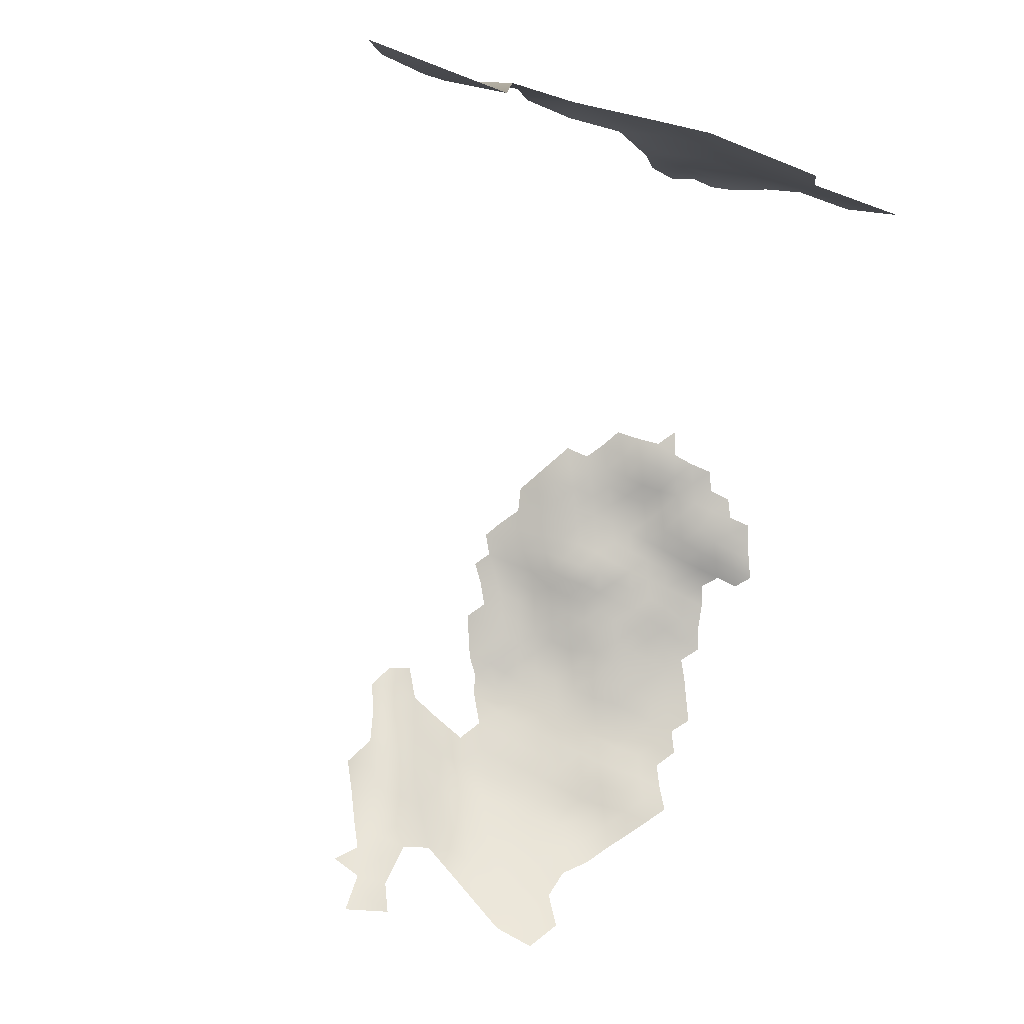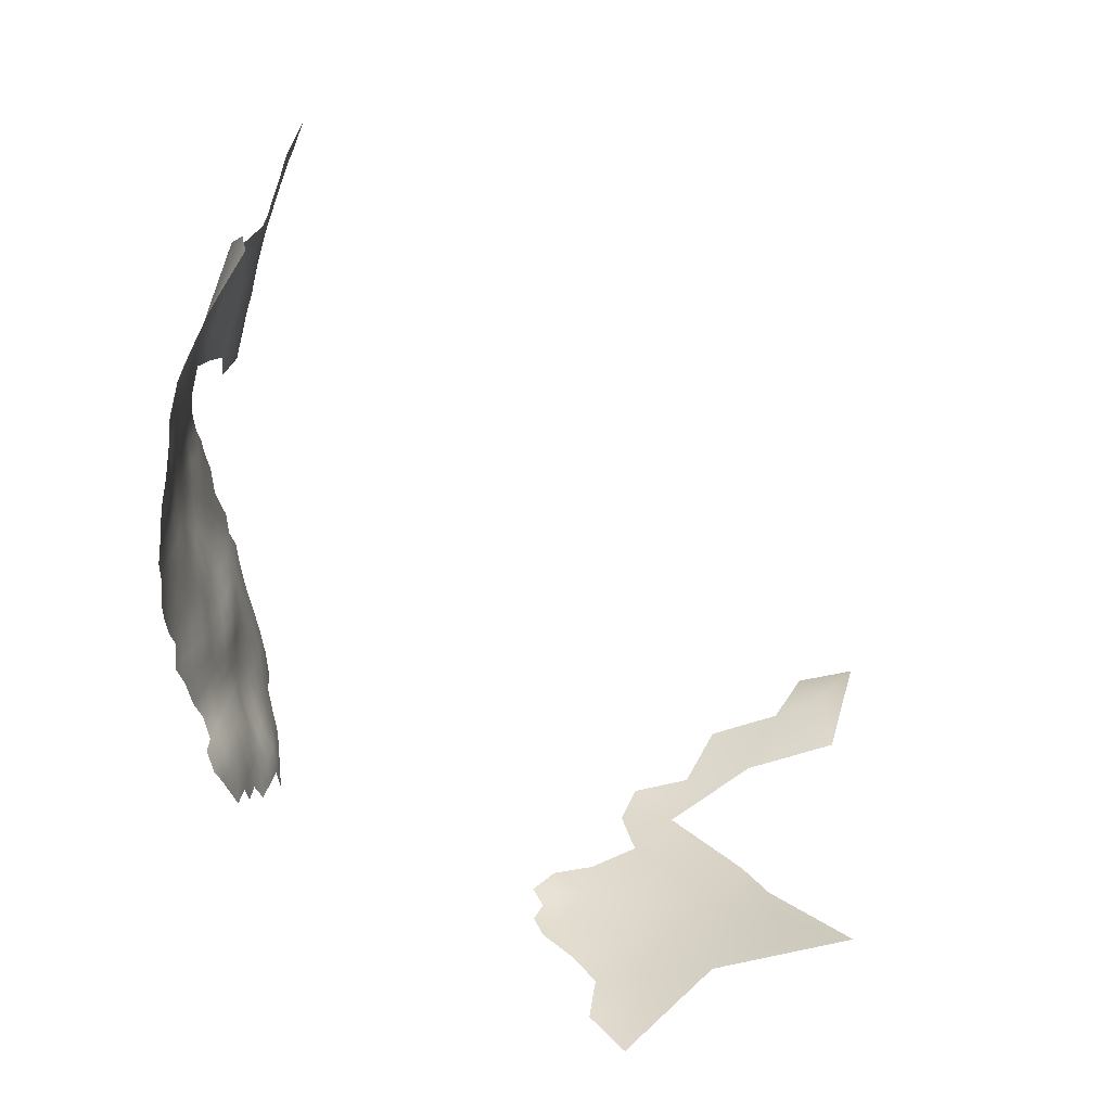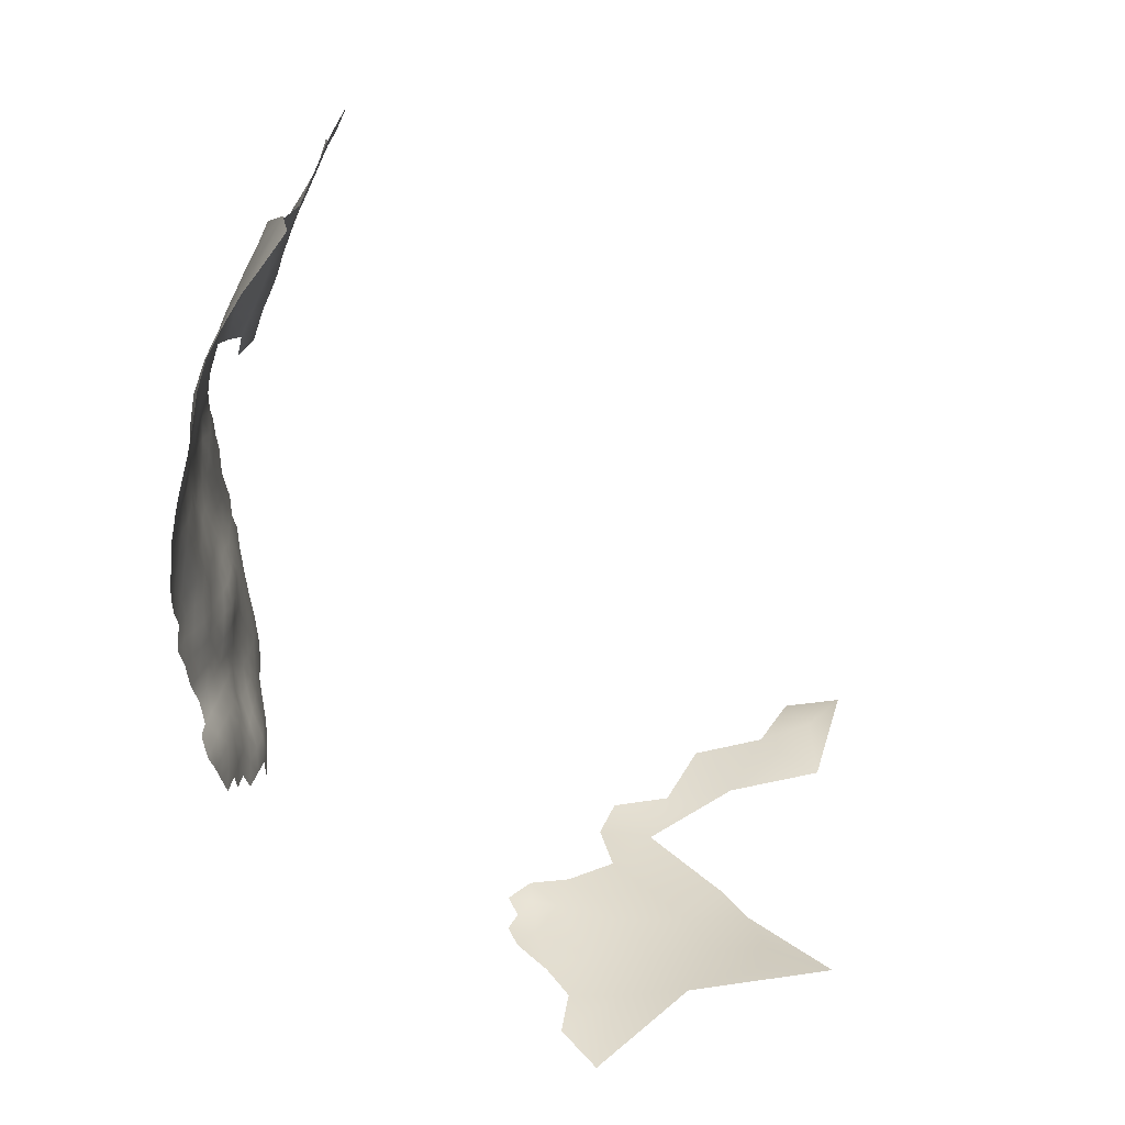
<metadata>
{"format":"obj","ext":"obj","renderer":"f3d","projection":"perspective","resolution":1024,"background":"white","views":[{"elev":75.6,"azim":-65.2,"up":"+Z"},{"elev":-62.1,"azim":-94.2,"up":"+Y"},{"elev":-62.1,"azim":-98.9,"up":"+Y"}]}
</metadata>
<code>
v 391.9 -234.2 -169.7
v 395.8 -235.6 -170.4
v 374.4 -239.3 -166.7
v 378.7 -236.4 -168.2
v 388.3 -236.3 -169
v 390 -239.6 -169.5
v 393.1 -237.5 -170
v 393.2 -241.4 -171.7
v 397.4 -238.5 -172.1
v 391.9 -246 -173.1
v 383.2 -238.3 -168
v 379.4 -240.4 -167.2
v 380.1 -244.3 -167.3
v 380.5 -247.6 -168.5
v 376.8 -246.3 -166.8
v 377.1 -250.1 -168.3
v 373.1 -248.6 -166.2
v 373.4 -244.4 -165.8
v 376.8 -242.7 -166.6
v 383.1 -242.1 -167.7
v 384.3 -245.6 -169.4
v 369.7 -246.6 -164.8
v 369.7 -250.9 -165.3
v 366.2 -248.4 -163.9
v 366.4 -244.3 -163.9
v 362.3 -246.5 -162.7
v 363.2 -241.9 -163.3
v 369.9 -242.1 -165.1
v 371.4 -254.4 -167.9
v 363.1 -250.9 -163.4
v 359.2 -253.2 -162.4
v 359.8 -249.4 -161.9
v 356.6 -247.2 -160.9
v 381.5 -251.2 -170.8
v 380.2 -256.3 -171.8
v 379.9 -260.7 -171.8
v 376.4 -258.8 -170.8
v 376.3 -254.7 -169.9
v 384 -254.1 -172.9
v 383.5 -258.5 -173
v 383.5 -262.6 -173
v 387 -256.6 -173.7
v 387 -260.6 -173.7
v 387.1 -264.4 -173.8
v 386.9 -268.4 -174
v 383.6 -266.6 -173.2
v 390.3 -262.5 -174
v 390.2 -266.4 -174.2
v 390.4 -258.8 -174
v 390.5 -254.9 -174.1
v 393.9 -256.8 -174.5
v 393.6 -260.5 -174.3
v 393.5 -264.3 -174.4
v 397 -258.7 -174.8
v 396.8 -262.5 -174.6
v 393.3 -268.2 -174.4
v 390 -270.1 -174.3
v 372.9 -257.7 -169.5
v 380 -264.7 -171.9
v 380.2 -269 -172.2
v 376.3 -267.1 -170.7
v 376.3 -262.8 -170.8
v 380.6 -273.5 -172.7
v 384.1 -271.4 -173.7
v 376.5 -271.5 -170.9
v 387.3 -252.7 -173.6
v 390.1 -273.6 -174.3
v 387.2 -271.8 -174.3
v 393.2 -271.8 -174.2
v 369 -259.8 -168.5
v 372.4 -261.7 -169.6
v 372.2 -266.2 -169.2
v 396.8 -266.1 -174.8
v 396.8 -269.9 -174.5
v 399.8 -264.5 -174.7
v 400.1 -268 -174.7
v 397.3 -254.8 -174.9
v 394.2 -252.7 -174.5
v 396.6 -273.4 -174.3
v 393.2 -275.3 -174
v 403.1 -266.3 -174.6
v 403.2 -269.9 -174.5
v 403 -262.9 -174.6
v 406 -264.7 -174.3
v 406 -268.2 -173.8
v 399.9 -261.1 -174.7
v 406 -261.2 -174.3
v 403.2 -259.4 -174.7
v 400.1 -271.7 -174.5
v 387 -275.1 -174.3
v 390.2 -277.1 -174.1
v 372.2 -270.5 -169.2
v 372.8 -275.1 -169.6
v 368.3 -273.2 -167.5
v 368.8 -268.8 -167.8
v 368.8 -278.2 -167.8
v 363.9 -275.9 -165
v 364.3 -269.9 -166.1
v 408.8 -266.8 -173.3
v 408.9 -263.1 -173.7
v 388.7 -243.6 -170.6
v 386.6 -240.6 -168.5
v 390.6 -250.9 -174
v 386.4 -249.5 -172.3
v 377.2 -275.7 -171.4
v 396.7 -276.9 -174
v 397.1 -280.7 -174.1
v 393.6 -278.8 -173.7
v 400 -275.1 -174.3
v 400.4 -278.8 -174.5
v 400.1 -257.4 -175
v 406.1 -257.8 -174.3
v 403.3 -255.9 -174.8
v 406.2 -254.5 -174.2
v 408.9 -256.3 -173.8
v 409 -259.6 -173.9
v 411.7 -258.1 -173
v 411.5 -261.5 -172.8
v 411.7 -255 -172.9
v 409 -253.3 -173.6
v 412 -251.8 -172.8
v 414.6 -253.4 -172.1
v 414.3 -256.7 -172.1
v 406.3 -251.7 -173.7
v 409.2 -250.2 -173.1
v 406.5 -248.4 -173.4
v 409.5 -246.9 -172.8
v 406.7 -244.9 -173.6
v 409.6 -243.4 -173
v 412.5 -245.1 -172.2
v 415.6 -243 -171.5
v 412.4 -248.5 -172.4
v 420.3 -242.5 -170.4
v 422.9 -240.7 -169.7
v 417.9 -241 -171.1
v 422.8 -243.9 -169.4
v 420.3 -245.9 -170.3
v 425.6 -242.1 -168.8
v 418.1 -244.4 -171
v 414.2 -259.8 -171.9
v 415.3 -250.1 -172
v 415.4 -246.8 -171.7
v 418 -248.4 -171.1
v 417.5 -252 -171.1
v 420.4 -250.2 -169.9
v 428.5 -244 -167.6
v 425.7 -245.6 -168.4
v 403.2 -273.6 -174.5
v 400.9 -252.8 -175
v 403.5 -276.9 -174.6
v 403.3 -280.5 -174.5
v 406.5 -275.3 -174.1
v 406.5 -278.7 -174.4
v 406.5 -271.9 -173.8
v 409.5 -273.6 -173.5
v 409.3 -276.9 -174
v 409.3 -270.4 -173
v 412.4 -272.1 -172.7
v 412.4 -275.3 -173.4
v 412.2 -278.6 -174
v 415.3 -273.9 -172.6
v 415.4 -277.1 -173.3
v 415.4 -270.8 -172
v 418.3 -272.5 -171.8
v 418.2 -275.6 -172.6
v 417.7 -279 -173.1
v 421.1 -274.4 -171.4
v 420.6 -277.5 -172.3
v 420.6 -280.8 -172.7
v 423.6 -276.3 -171.2
v 423.4 -279.4 -171.7
v 412.4 -268.9 -172.3
v 421.3 -271.4 -170.5
v 418.7 -269.7 -171.1
v 421.5 -268.3 -169.9
v 424.3 -270 -169.7
v 424.3 -273.1 -170.4
v 424.4 -266.7 -169.2
v 427.1 -268.5 -168.9
v 427.2 -271.8 -169.4
v 427.2 -275.1 -170.1
v 427.2 -278.4 -170.8
v 429.8 -273.8 -169
v 429.9 -277.1 -169.7
v 432.2 -275.8 -168
v 432.1 -278.9 -168.4
v 429.8 -270.3 -168.5
v 432 -282.2 -168.5
v 427.1 -265.3 -168.2
v 430 -267 -168.1
v 429.9 -264 -167.6
v 432.6 -265.6 -167
v 432.5 -268.9 -167.3
v 427 -262.4 -167.6
v 430.1 -260.8 -167.1
v 432.7 -262.6 -166.8
v 432.8 -259.3 -166.5
v 435.4 -261 -165.9
v 435.3 -264.3 -165.9
v 409.1 -280.5 -174.3
v 409.1 -284.2 -174.1
v 412.4 -282.3 -174
v 415.4 -280.6 -173.6
v 403.3 -284.1 -174.4
v 406.4 -282.3 -174.4
v 430.3 -257.5 -166.9
v 427.5 -259 -167.4
v 438 -265.9 -164.7
v 437.8 -262.8 -164.9
v 435.2 -267.6 -165.7
v 432.1 -272.6 -167.5
v 434.4 -274.4 -166.3
v 434.3 -277.5 -166.7
v 434.3 -280.6 -167
v 436.7 -276 -165.4
v 436.7 -279.2 -165.7
v 434.8 -271.1 -166
v 437.4 -272.9 -164.8
v 396.9 -284.4 -174.1
v 400.1 -282.4 -174.4
v 384.3 -280.6 -173.4
v 387.5 -282.7 -173.3
v 390.8 -284.7 -173.4
v 390.7 -280.8 -173.5
v 394 -282.7 -173.7
v 393.9 -286.5 -173.7
v 430 -254.2 -166.6
v 427.3 -255.8 -167.3
v 432.9 -255.9 -166.1
v 380.6 -278.6 -172.9
v 437.7 -259.7 -164.7
v 435.3 -257.9 -165.6
v 437.9 -256.5 -164.5
v 440.2 -258.3 -163.4
v 440.2 -261.4 -163.5
v 440.4 -264.4 -163.4
v 418.8 -266.5 -170.5
v 415.8 -267.9 -171.3
v 435.4 -254.6 -165.3
v 387.4 -278.8 -173.9
v 383.8 -276.6 -173.6
v 424.3 -257.5 -167.7
v 424.5 -260.6 -167.8
v 421.8 -259.1 -168.8
v 421.4 -256 -168.8
v 424.1 -254.3 -168
v 419.1 -257.5 -170.1
v 419.3 -254.1 -170.1
v 421.6 -253 -169
v 438.1 -269.1 -164.4
v 440.8 -267.3 -163.3
v 441 -270.5 -163.6
v 443.3 -265.8 -162
v 443.7 -268.9 -162.5
v 443.3 -262.8 -161.6
v 446.4 -264.3 -160.9
v 446.3 -267.5 -161.4
v 441.1 -273.7 -163.9
v 443.9 -272.1 -163.2
v 443.8 -275.3 -163.5
v 446.5 -270.7 -162.1
v 441.4 -280 -164.5
v 441.3 -276.8 -164
v 449.9 -262.8 -160.3
v 447 -261 -160.7
v 412.7 -265.3 -172.3
v 369.1 -264.8 -168.3
v 436.7 -282.4 -166.3
v 434.1 -283.9 -167.3
v 439 -281.1 -165.4
v 439 -278 -164.8
v 439.1 -275.1 -164.4
v 414.1 -262.9 -171.8
v 416.6 -255.7 -171.1
v 416.7 -258.8 -171.1
v 416.3 -264.6 -171
v 419.1 -263.1 -170.2
v 421.6 -264.9 -169.8
v 424 -251.1 -168.3
v 427 -252.7 -167.3
v 426.6 -249.4 -167.6
v 429.5 -251.2 -166.5
v 429.2 -247.8 -166.8
v 432.1 -246.1 -166.2
v 432.3 -249.4 -165.7
v 432.6 -252.6 -165.9
v 435 -247.7 -164.9
v 435.3 -251 -164.9
v 434.9 -244.4 -165.6
v 437.8 -245.9 -164.5
v 438 -249.2 -164.2
v 440.8 -247.4 -163.7
v 438 -252.8 -164.3
v 440.8 -251 -163.6
v 431.9 -242.9 -166.9
v 443.5 -252.6 -162.7
v 424.1 -263.6 -168.5
v 421.6 -261.8 -169.1
v 443.5 -259.6 -161.8
v 422.9 -247.5 -169
v 403.6 -246.6 -174
v 416.7 -261.5 -170.9
v 398.3 -249.8 -174.8
v 419.2 -260.4 -170
v 446.3 -254.1 -161.7
v 446.5 -257.5 -161.3
v 443.1 -256.4 -162.4
v 440.4 -254.9 -163.6
v 403.9 -253 -174.6
v 404 -250.1 -174
v 401.4 -248.5 -174.4
v 478.3 -274.6 -114
v 478.4 -281.7 -109.1
v 475.4 -248.3 -122.6
v 474.5 -245 -119.4
v 475.2 -248.6 -119.1
v 476.1 -251.3 -121
v 475.8 -250.9 -118.1
v 476.5 -254.8 -118.3
v 476.6 -254.2 -122.3
v 474.8 -249.6 -115
v 473.4 -247.6 -109.6
v 473.6 -244.1 -113.7
v 476.9 -257.7 -120.9
v 460 -218.2 -84.51
v 464.4 -217.8 -94.3
v 465.4 -225.9 -88.88
v 468.9 -225.1 -98.45
v 458.1 -209.7 -80.09
v 456.6 -217 -77.16
v 458.6 -228.2 -76.53
v 471.3 -225.5 -106.6
v 471.5 -232.9 -101
v 472.2 -232 -108.9
v 472.6 -239.9 -106.9
v 472.2 -246.3 -101.4
v 469.8 -247.4 -90.96
v 471.4 -253.8 -96.44
v 473.5 -253.1 -105.8
v 473.3 -260.7 -101.1
v 475.6 -259.8 -110.2
v 475.7 -268.5 -106.1
v 477.5 -267.3 -113.1
v 469.4 -254 -87.34
v 470.6 -261.3 -92.36
v 468.4 -262.4 -85.14
v 469 -267.6 -87.41
v 472.3 -269.6 -96.53
v 477.2 -262.3 -116.4
v 465.1 -270.2 -76.91
v 455.9 -209.3 -71.84
f 302 304 277
f 124 114 309
f 277 304 298
f 218 272 215
f 231 235 209
f 198 232 231
f 213 186 185
f 174 175 173
f 184 185 186
f 250 251 252
f 192 190 191
f 185 212 213
f 185 211 212
f 198 231 209
f 214 186 213
f 258 263 272
f 258 260 263
f 137 139 133
f 216 214 213
f 234 235 231
f 190 192 193
f 140 117 123
f 216 215 271
f 194 297 243
f 232 229 239
f 168 171 169
f 276 302 277
f 120 119 115
f 236 209 235
f 170 171 168
f 215 213 212
f 215 216 213
f 304 302 275
f 304 275 247
f 268 269 214
f 123 117 119
f 196 195 197
f 271 270 216
f 271 262 270
f 233 232 239
f 208 209 236
f 295 289 284
f 199 192 196
f 208 199 209
f 302 140 275
f 257 254 253
f 251 253 254
f 251 254 252
f 218 215 212
f 218 212 217
f 268 216 270
f 268 214 216
f 233 234 231
f 233 231 232
f 138 136 134
f 113 309 114
f 180 179 187
f 304 244 298
f 214 269 188
f 133 136 137
f 271 272 263
f 271 215 272
f 301 310 311
f 301 126 310
f 196 192 191
f 196 191 195
f 274 247 275
f 147 136 138
f 147 138 146
f 280 279 281
f 157 155 154
f 287 285 284
f 281 283 282
f 281 282 280
f 183 211 185
f 308 234 233
f 308 307 234
f 180 177 176
f 180 176 179
f 133 134 136
f 142 143 141
f 237 175 174
f 178 179 176
f 263 262 271
f 248 245 247
f 152 155 156
f 198 197 232
f 198 196 197
f 121 120 125
f 121 119 120
f 179 190 187
f 249 245 248
f 249 246 245
f 122 274 123
f 258 259 260
f 155 158 159
f 157 158 155
f 124 310 126
f 188 186 214
f 163 158 172
f 144 141 143
f 144 143 145
f 189 191 190
f 183 184 181
f 183 185 184
f 189 179 178
f 189 190 179
f 87 100 84
f 227 229 206
f 168 165 167
f 168 167 170
f 182 181 184
f 206 228 227
f 206 207 228
f 124 120 114
f 252 254 259
f 252 259 258
f 199 198 209
f 199 196 198
f 130 142 132
f 118 116 117
f 127 130 132
f 229 227 286
f 152 154 155
f 153 150 152
f 153 152 156
f 114 120 115
f 100 116 118
f 243 244 242
f 278 297 178
f 242 244 245
f 242 245 246
f 163 164 161
f 135 133 139
f 135 139 131
f 80 67 69
f 282 286 227
f 287 284 289
f 217 212 211
f 187 190 193
f 280 246 279
f 324 320 319
f 274 248 247
f 161 158 163
f 161 159 158
f 127 126 128
f 127 125 126
f 122 119 121
f 122 123 119
f 174 238 237
f 81 85 82
f 278 298 297
f 278 277 298
f 284 285 283
f 310 124 309
f 157 172 158
f 301 128 126
f 210 199 208
f 206 197 195
f 206 195 207
f 292 291 290
f 87 88 112
f 124 126 125
f 124 125 120
f 91 67 80
f 75 55 86
f 89 148 109
f 123 274 275
f 123 275 140
f 75 86 83
f 112 114 115
f 112 113 114
f 129 127 128
f 129 130 127
f 261 259 254
f 261 254 257
f 289 290 287
f 176 173 175
f 88 113 112
f 180 183 181
f 177 173 176
f 165 161 164
f 165 162 161
f 282 283 285
f 282 285 286
f 292 294 291
f 141 132 142
f 244 247 245
f 244 304 247
f 156 159 160
f 156 155 159
f 249 279 246
f 90 91 240
f 300 137 136
f 88 87 83
f 278 175 237
f 256 257 253
f 256 253 255
f 187 183 180
f 194 191 189
f 164 174 173
f 115 119 117
f 115 117 116
f 112 115 116
f 110 151 220
f 200 153 156
f 187 211 183
f 164 167 165
f 164 173 167
f 172 238 163
f 203 162 166
f 237 276 277
f 237 277 278
f 217 193 210
f 229 232 197
f 229 197 206
f 57 69 67
f 76 81 82
f 208 251 250
f 208 236 251
f 181 177 180
f 84 83 87
f 84 81 83
f 291 293 288
f 291 294 293
f 178 176 175
f 178 175 278
f 205 153 200
f 147 300 136
f 159 161 162
f 122 141 144
f 87 116 100
f 87 112 116
f 321 318 316
f 73 55 75
f 140 118 117
f 140 273 118
f 169 166 168
f 287 291 288
f 287 290 291
f 89 76 82
f 302 276 273
f 302 273 140
f 165 168 166
f 165 166 162
f 243 297 298
f 243 298 244
f 288 285 287
f 288 286 285
f 280 282 227
f 280 227 228
f 210 193 192
f 210 192 199
f 236 253 251
f 189 297 194
f 189 178 297
f 84 99 85
f 84 85 81
f 47 43 49
f 106 79 109
f 90 67 91
f 177 167 173
f 177 170 167
f 276 237 238
f 111 113 88
f 210 208 250
f 200 156 160
f 233 293 308
f 233 239 293
f 200 201 205
f 132 121 125
f 132 125 127
f 56 57 48
f 56 69 57
f 43 47 44
f 45 48 57
f 68 45 57
f 220 151 204
f 242 207 243
f 194 243 207
f 286 239 229
f 226 225 219
f 194 195 191
f 194 207 195
f 36 62 37
f 91 80 108
f 53 52 55
f 53 55 73
f 151 110 150
f 73 75 76
f 77 54 51
f 68 67 90
f 68 57 67
f 74 76 89
f 242 228 207
f 223 225 226
f 223 224 225
f 107 219 225
f 78 77 51
f 160 159 162
f 174 164 163
f 174 163 238
f 107 110 220
f 288 293 239
f 288 239 286
f 74 73 76
f 47 48 44
f 148 152 150
f 86 88 83
f 86 111 88
f 99 84 100
f 315 316 314
f 306 299 307
f 317 319 320
f 317 318 319
f 276 266 273
f 106 108 80
f 228 246 280
f 228 242 246
f 75 83 81
f 75 81 76
f 54 111 86
f 54 86 55
f 219 107 220
f 44 48 45
f 54 52 51
f 54 55 52
f 316 318 317
f 316 317 314
f 19 13 15
f 53 48 47
f 53 56 48
f 205 204 151
f 222 224 223
f 77 111 54
f 52 47 49
f 52 53 47
f 153 151 150
f 153 205 151
f 131 139 142
f 79 74 89
f 79 89 109
f 256 265 264
f 236 255 253
f 64 45 68
f 91 224 240
f 91 108 224
f 265 299 306
f 148 89 82
f 50 103 78
f 50 78 51
f 17 18 15
f 145 249 248
f 145 248 144
f 42 50 49
f 42 49 43
f 41 43 44
f 221 230 241
f 79 106 80
f 79 80 69
f 154 82 85
f 266 238 172
f 266 276 238
f 299 234 307
f 200 160 202
f 200 202 201
f 141 122 121
f 141 121 132
f 73 56 53
f 73 74 56
f 149 309 113
f 12 13 19
f 240 222 221
f 240 224 222
f 148 154 152
f 148 82 154
f 62 36 59
f 130 131 142
f 51 52 49
f 51 49 50
f 274 122 144
f 274 144 248
f 211 193 217
f 211 187 193
f 19 15 18
f 11 102 20
f 203 202 160
f 203 160 162
f 225 224 108
f 46 41 44
f 46 44 45
f 23 22 17
f 74 79 69
f 74 69 56
f 308 293 294
f 139 137 143
f 139 143 142
f 24 22 23
f 40 43 41
f 40 42 43
f 107 225 108
f 107 108 106
f 266 118 273
f 267 70 71
f 255 236 235
f 60 59 46
f 85 99 157
f 85 157 154
f 59 41 46
f 37 58 38
f 28 22 25
f 181 170 177
f 109 148 150
f 109 150 110
f 258 272 218
f 279 249 145
f 279 145 300
f 308 296 307
f 308 294 296
f 62 59 61
f 60 61 59
f 60 65 61
f 26 24 30
f 22 18 17
f 22 28 18
f 25 22 24
f 25 24 26
f 36 41 59
f 241 240 221
f 241 90 240
f 66 42 39
f 101 102 6
f 40 35 39
f 40 39 42
f 95 267 72
f 12 20 13
f 12 11 20
f 106 109 110
f 106 110 107
f 71 70 58
f 36 40 41
f 137 300 145
f 137 145 143
f 305 307 296
f 305 306 307
f 27 25 26
f 36 37 35
f 36 35 40
f 66 103 50
f 66 50 42
f 265 256 255
f 265 255 299
f 72 267 71
f 104 66 39
f 95 72 92
f 31 32 30
f 9 7 2
f 34 104 39
f 46 45 64
f 250 217 210
f 250 218 217
f 8 7 9
f 60 64 63
f 60 46 64
f 322 321 323
f 5 6 102
f 26 30 32
f 99 172 157
f 111 149 113
f 111 77 149
f 4 11 12
f 38 58 29
f 99 266 172
f 7 5 1
f 7 6 5
f 299 255 235
f 299 235 234
f 182 170 181
f 182 171 170
f 149 303 311
f 2 7 1
f 14 15 13
f 14 16 15
f 104 103 66
f 34 16 14
f 94 95 92
f 94 92 93
f 94 93 96
f 252 218 250
f 252 258 218
f 281 279 300
f 281 300 147
f 100 118 266
f 100 266 99
f 146 295 284
f 146 284 283
f 147 146 283
f 147 283 281
f 64 68 90
f 38 35 37
f 149 310 309
f 149 311 310
f 16 17 15
f 8 6 7
f 65 63 105
f 65 60 63
f 12 19 3
f 98 95 94
f 34 39 35
f 4 12 3
f 101 6 8
f 101 8 10
f 21 13 20
f 21 14 13
f 63 241 230
f 63 230 105
f 77 303 149
f 315 321 316
f 3 19 18
f 71 58 37
f 71 37 62
f 21 20 102
f 21 102 101
f 241 64 90
f 241 63 64
f 78 303 77
f 28 3 18
f 93 92 65
f 93 65 105
f 29 58 70
f 92 72 61
f 92 61 65
f 11 5 102
f 98 94 97
f 97 94 96
f 33 26 32
f 29 23 17
f 21 34 14
f 21 104 34
f 62 61 72
f 62 72 71
f 315 323 321
f 33 32 31
f 34 38 16
f 34 35 38
f 23 30 24
f 101 104 21
f 10 104 101
f 10 103 104
f 321 319 318
f 16 29 17
f 16 38 29
f 98 267 95
f 335 334 333
f 340 341 339
f 343 349 341
f 332 333 334
f 332 328 333
f 342 341 340
f 349 324 319
f 344 346 345
f 342 343 341
f 330 329 351
f 344 338 337
f 344 345 338
f 345 340 338
f 338 340 339
f 338 339 336
f 325 329 330
f 347 345 346
f 347 348 345
f 336 339 322
f 348 342 340
f 348 340 345
f 337 338 336
f 326 327 328
f 335 336 322
f 335 322 323
f 339 321 322
f 325 327 326
f 341 349 319
f 98 70 267
f 342 312 343
f 350 347 346
f 331 325 330
f 341 321 339
f 341 319 321
f 336 335 333
f 331 327 325
f 342 313 312
f 327 333 328
f 337 336 333
f 348 313 342
f 331 330 351
f 350 346 344
f 350 348 347

</code>
